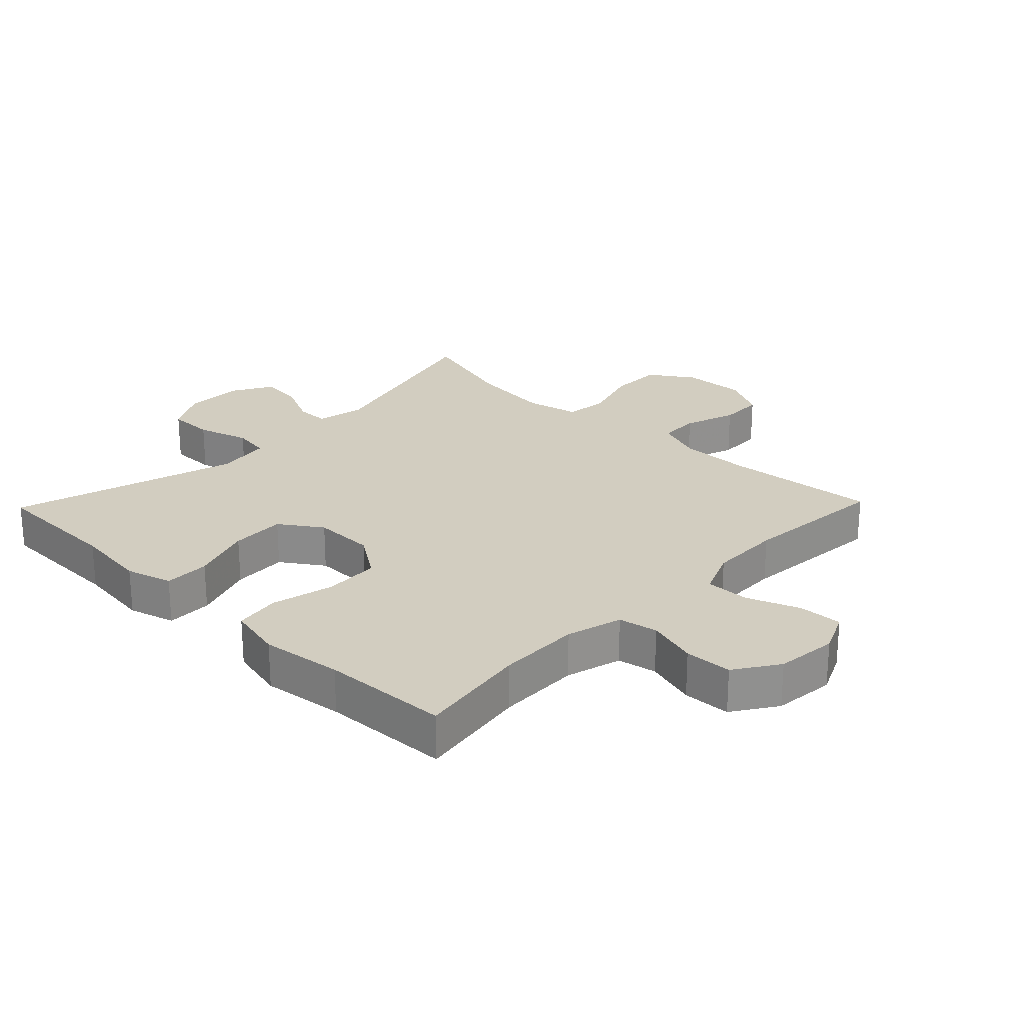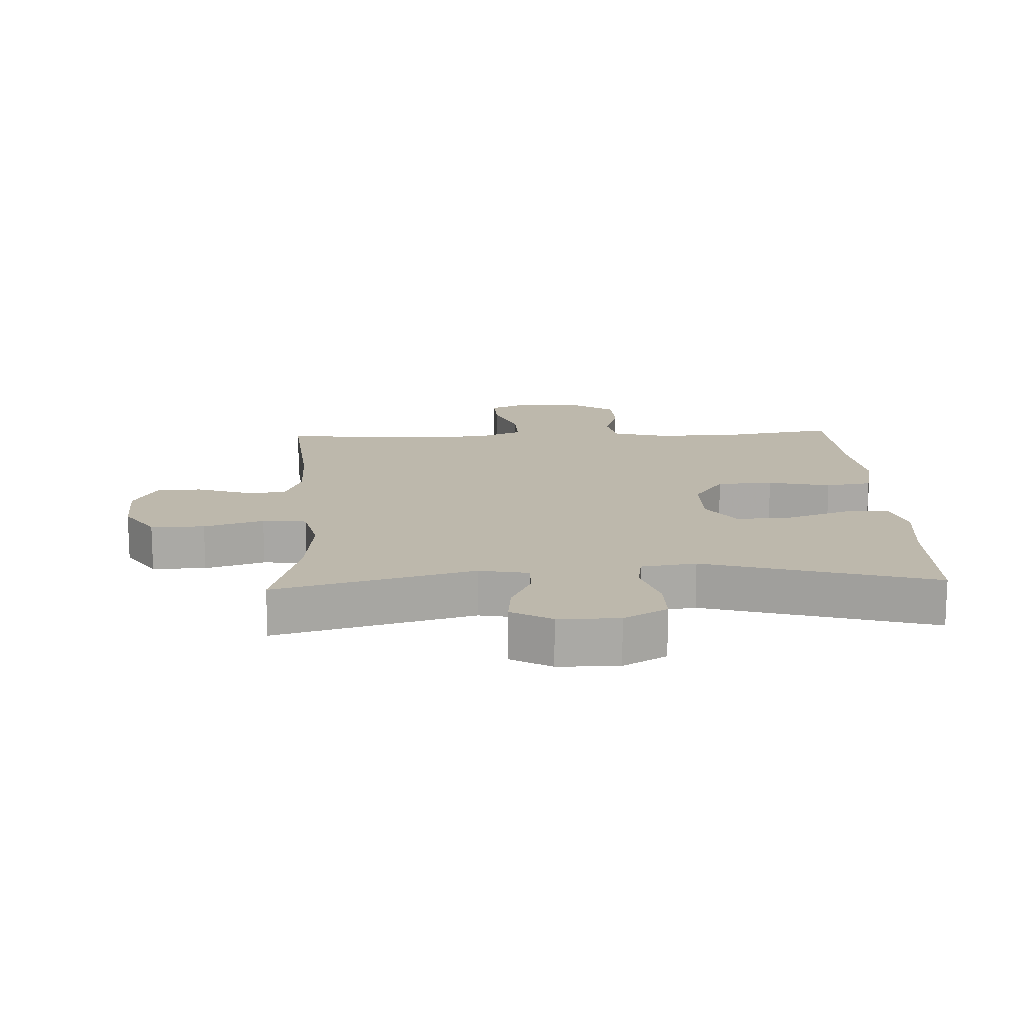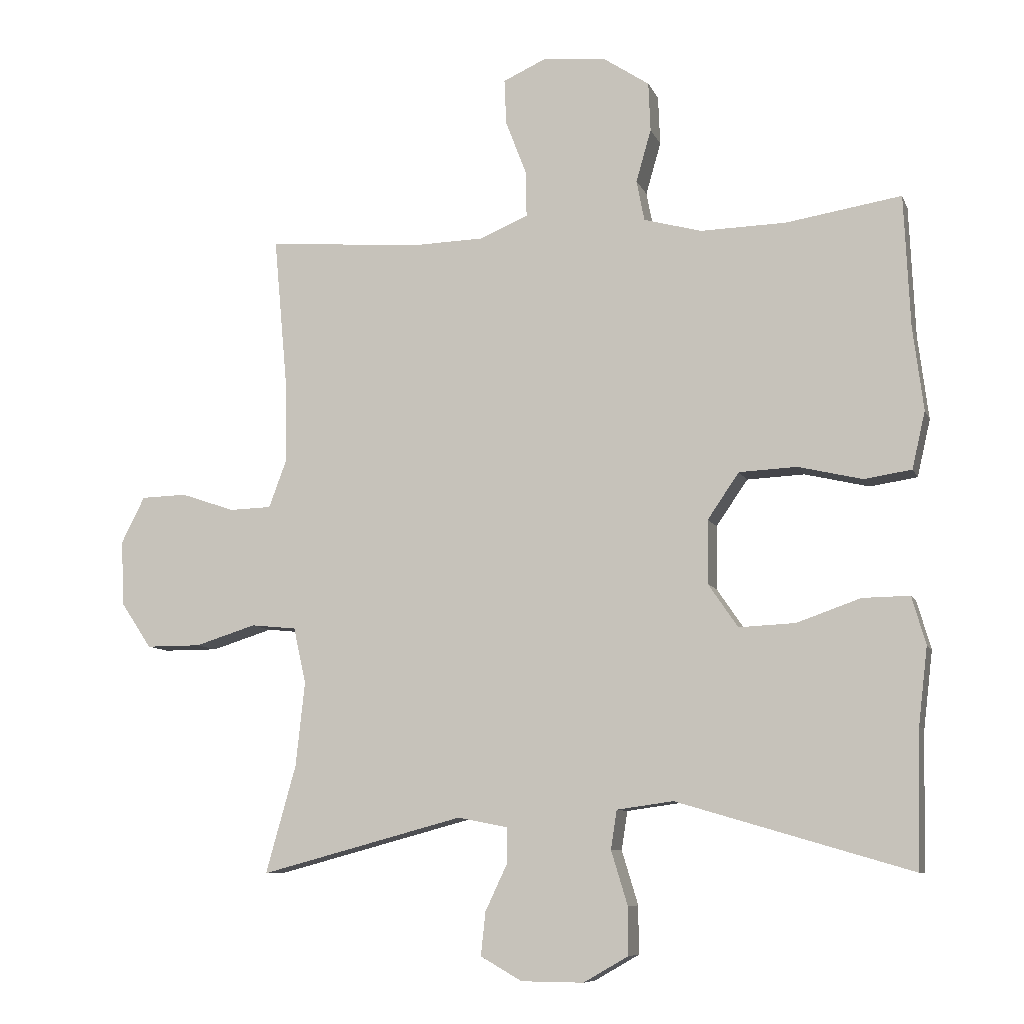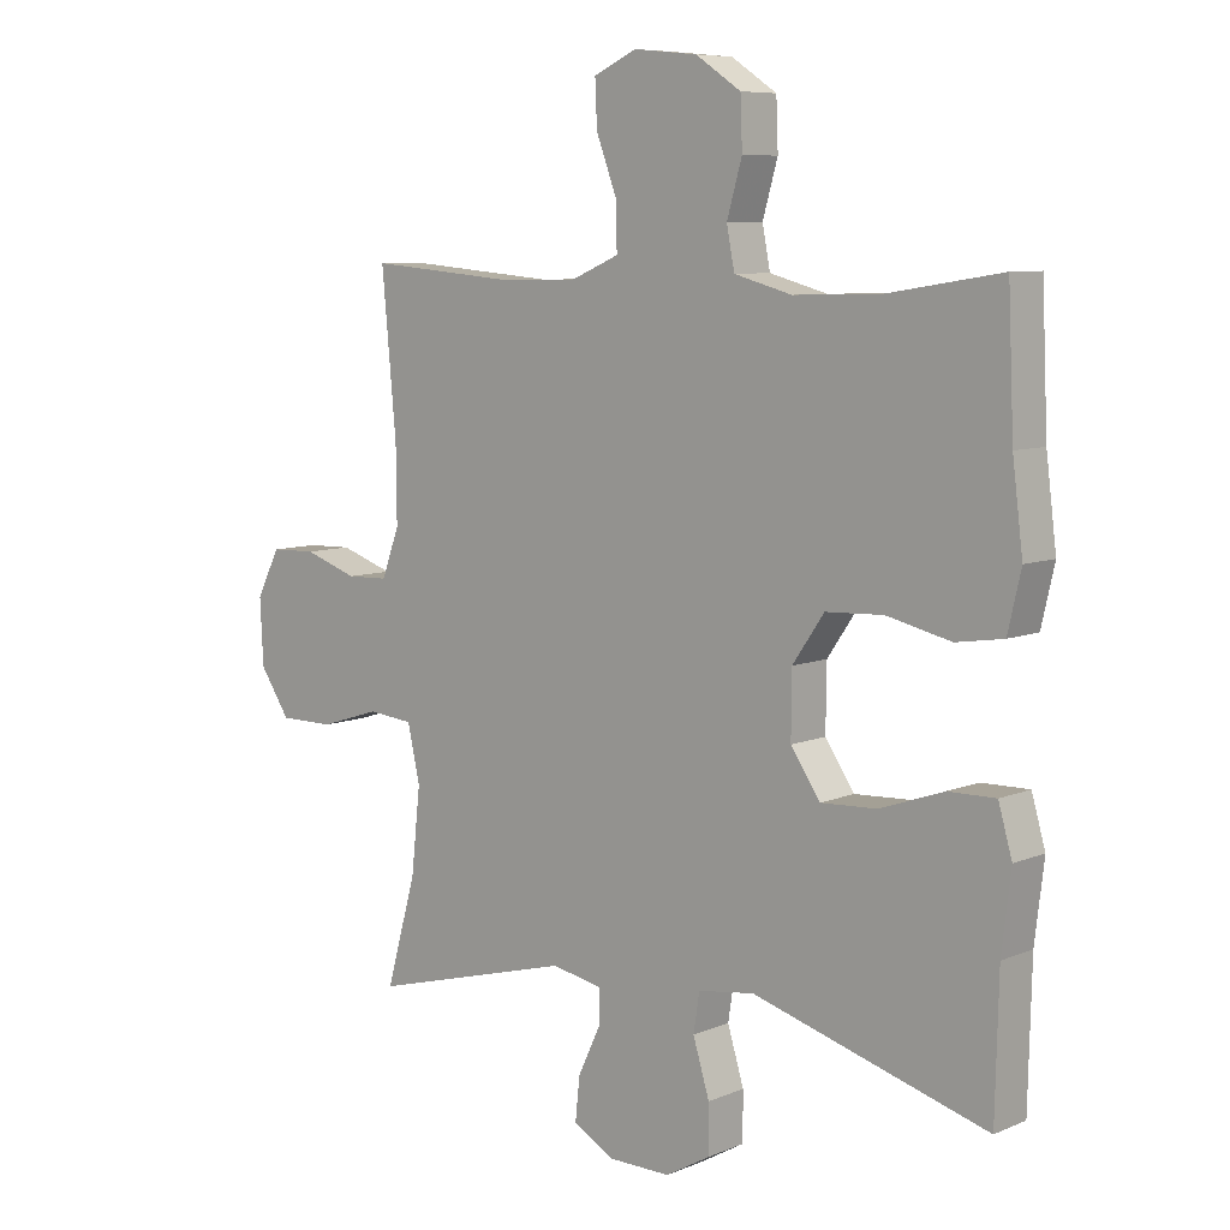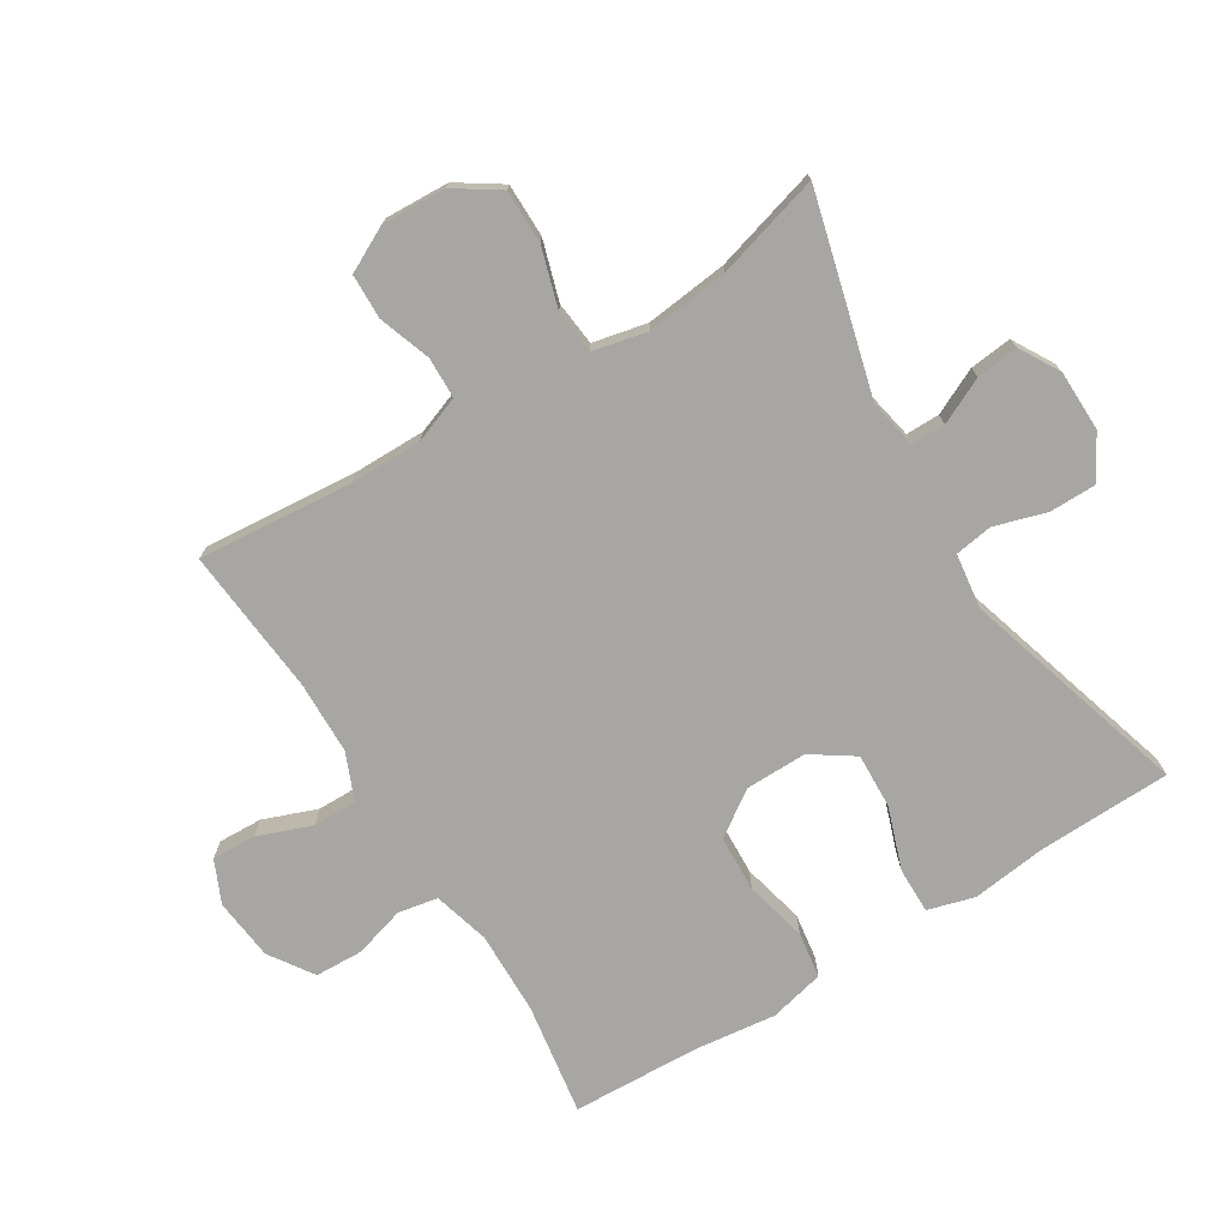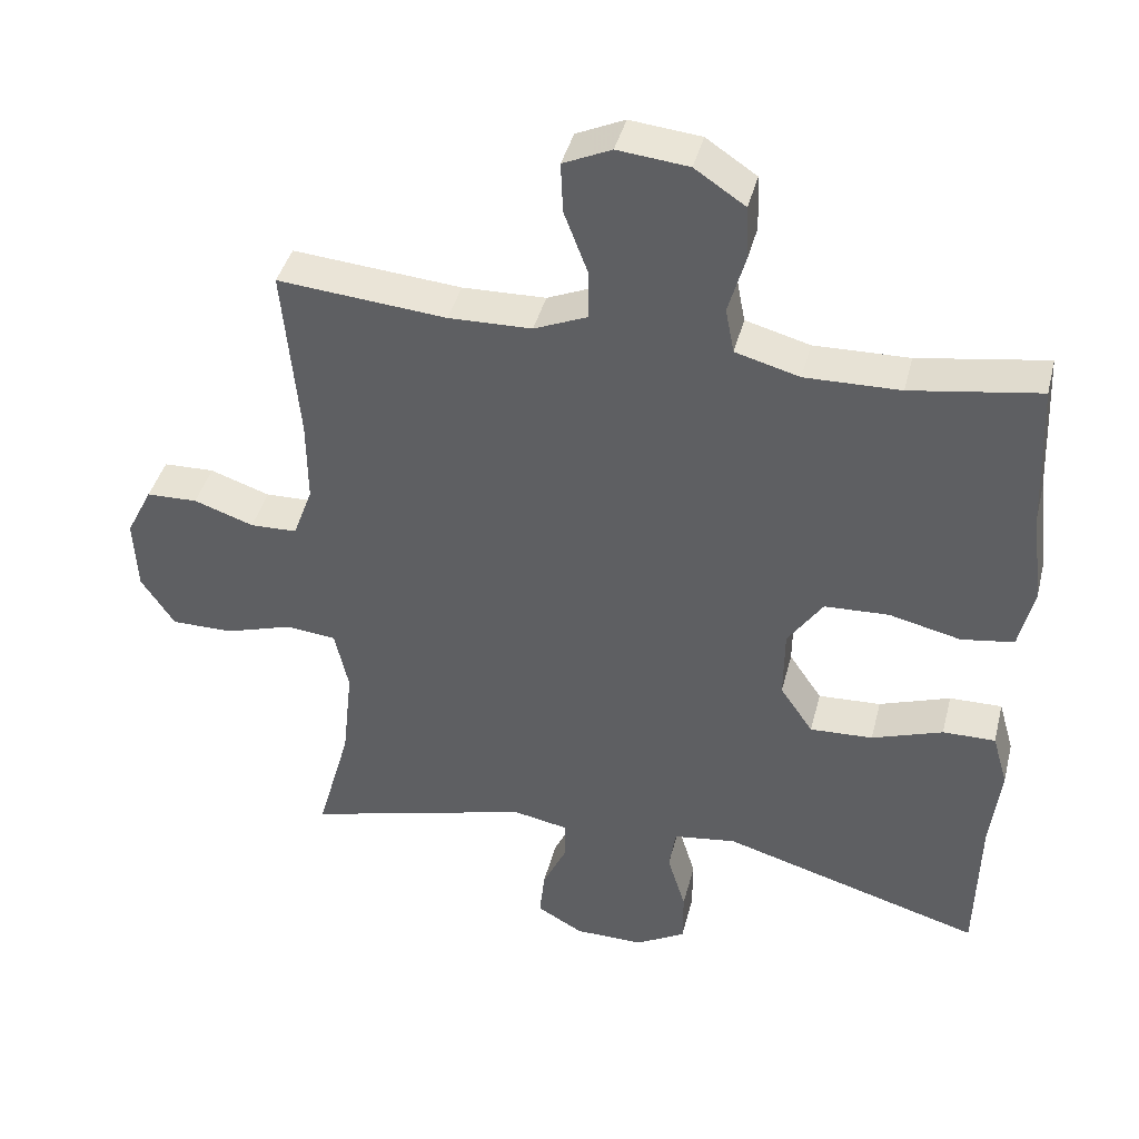
<metadata>
{"format":"obj","ext":"obj","renderer":"f3d","projection":"perspective","resolution":1024,"background":"white","views":[{"elev":24.7,"azim":-46.0,"up":"+Y"},{"elev":14.9,"azim":177.2,"up":"+Y"},{"elev":-8.7,"azim":-164.2,"up":"+Z"},{"elev":7.8,"azim":-139.0,"up":"+Z"},{"elev":-74.2,"azim":121.9,"up":"+Y"},{"elev":41.1,"azim":-166.0,"up":"+Z"}]}
</metadata>
<code>
v 0.5 0.07 0.5
v 0.478 0.07 0.259
v 0.477 0.07 0.145
v 0.504 0.07 0.072
v 0.568 0.07 0.07
v 0.65 0.07 0.098
v 0.72 0.07 0.096
v 0.756 0.07 0.025
v 0.751 0.07 -0.075
v 0.705 0.07 -0.144
v 0.621 0.07 -0.144
v 0.528 0.07 -0.115
v 0.459 0.07 -0.122
v 0.44 0.07 -0.207
v 0.454 0.07 -0.336
v 0.5 0.07 -0.5
v 0.19 0.07 -0.417
v 0.113 0.07 -0.432
v 0.113 0.07 -0.485
v 0.147 0.07 -0.557
v 0.154 0.07 -0.623
v 0.091 0.07 -0.659
v -0.004 0.07 -0.66
v -0.072 0.07 -0.621
v -0.072 0.07 -0.548
v -0.047 0.07 -0.466
v -0.056 0.07 -0.407
v -0.142 0.07 -0.395
v -0.5 0.07 -0.5
v -0.505 0.07 -0.291
v -0.519 0.07 -0.174
v -0.498 0.07 -0.101
v -0.426 0.07 -0.102
v -0.329 0.07 -0.136
v -0.243 0.07 -0.14
v -0.198 0.07 -0.074
v -0.199 0.07 0.023
v -0.247 0.07 0.093
v -0.335 0.07 0.097
v -0.433 0.07 0.074
v -0.505 0.07 0.085
v -0.525 0.07 0.172
v -0.509 0.07 0.3
v -0.5 0.07 0.5
v -0.324 0.07 0.472
v -0.194 0.07 0.469
v -0.106 0.07 0.493
v -0.094 0.07 0.555
v -0.117 0.07 0.635
v -0.114 0.07 0.71
v -0.045 0.07 0.756
v 0.052 0.07 0.766
v 0.118 0.07 0.736
v 0.115 0.07 0.667
v 0.083 0.07 0.583
v 0.082 0.07 0.514
v 0.155 0.07 0.483
v 0.269 0.07 0.48
v 0.5 0 0.5
v 0.478 0 0.259
v 0.477 0 0.145
v 0.504 0 0.072
v 0.568 0 0.07
v 0.65 0 0.098
v 0.72 0 0.096
v 0.756 0 0.025
v 0.751 0 -0.075
v 0.705 0 -0.144
v 0.621 0 -0.144
v 0.528 0 -0.115
v 0.459 0 -0.122
v 0.44 0 -0.207
v 0.454 0 -0.336
v 0.5 0 -0.5
v 0.19 0 -0.417
v 0.113 0 -0.432
v 0.113 0 -0.485
v 0.147 0 -0.557
v 0.154 0 -0.623
v 0.091 0 -0.659
v -0.004 0 -0.66
v -0.072 0 -0.621
v -0.072 0 -0.548
v -0.047 0 -0.466
v -0.056 0 -0.407
v -0.142 0 -0.395
v -0.5 0 -0.5
v -0.505 0 -0.291
v -0.519 0 -0.174
v -0.498 0 -0.101
v -0.426 0 -0.102
v -0.329 0 -0.136
v -0.243 0 -0.14
v -0.198 0 -0.074
v -0.199 0 0.023
v -0.247 0 0.093
v -0.335 0 0.097
v -0.433 0 0.074
v -0.505 0 0.085
v -0.525 0 0.172
v -0.509 0 0.3
v -0.5 0 0.5
v -0.324 0 0.472
v -0.194 0 0.469
v -0.106 0 0.493
v -0.094 0 0.555
v -0.117 0 0.635
v -0.114 0 0.71
v -0.045 0 0.756
v 0.052 0 0.766
v 0.118 0 0.736
v 0.115 0 0.667
v 0.083 0 0.583
v 0.082 0 0.514
v 0.155 0 0.483
v 0.269 0 0.48
f 53 54 55
f 52 53 55
f 51 52 55
f 50 51 55
f 49 50 55
f 48 49 55
f 47 48 55 56
f 46 47 56 57
f 43 44 45
f 43 45 46
f 42 43 46
f 41 42 46
f 40 41 46
f 39 40 46
f 46 57 58
f 39 46 58
f 38 39 58
f 32 33 34
f 31 32 34
f 30 31 34
f 30 34 35
f 29 30 35
f 28 29 35
f 27 28 35 36
f 24 25 26
f 23 24 26
f 22 23 26
f 21 22 26
f 20 21 26
f 19 20 26
f 18 19 26 27
f 27 36 37
f 18 27 37
f 17 18 37
f 10 11 12
f 9 10 12
f 8 9 12
f 7 8 12
f 6 7 12
f 5 6 12
f 4 5 12 13
f 3 4 13
f 2 3 13 14
f 58 1 2
f 38 58 2 14
f 17 37 38
f 16 17 38
f 15 16 38
f 14 15 38
f 113 112 111
f 113 111 110
f 113 110 109
f 113 109 108
f 113 108 107
f 113 107 106
f 114 113 106 105
f 115 114 105 104
f 103 102 101
f 104 103 101
f 104 101 100
f 104 100 99
f 104 99 98
f 104 98 97
f 116 115 104
f 116 104 97
f 116 97 96
f 92 91 90
f 92 90 89
f 92 89 88
f 93 92 88
f 93 88 87
f 93 87 86
f 94 93 86 85
f 84 83 82
f 84 82 81
f 84 81 80
f 84 80 79
f 84 79 78
f 84 78 77
f 85 84 77 76
f 95 94 85
f 95 85 76
f 95 76 75
f 70 69 68
f 70 68 67
f 70 67 66
f 70 66 65
f 70 65 64
f 70 64 63
f 71 70 63 62
f 71 62 61
f 72 71 61 60
f 60 59 116
f 72 60 116 96
f 96 95 75
f 96 75 74
f 96 74 73
f 96 73 72
f 1 59 60 2
f 2 60 61 3
f 3 61 62 4
f 4 62 63 5
f 5 63 64 6
f 6 64 65 7
f 7 65 66 8
f 8 66 67 9
f 9 67 68 10
f 10 68 69 11
f 11 69 70 12
f 12 70 71 13
f 13 71 72 14
f 14 72 73 15
f 15 73 74 16
f 16 74 75 17
f 17 75 76 18
f 18 76 77 19
f 19 77 78 20
f 20 78 79 21
f 21 79 80 22
f 22 80 81 23
f 23 81 82 24
f 24 82 83 25
f 25 83 84 26
f 26 84 85 27
f 27 85 86 28
f 28 86 87 29
f 29 87 88 30
f 30 88 89 31
f 31 89 90 32
f 32 90 91 33
f 33 91 92 34
f 34 92 93 35
f 35 93 94 36
f 36 94 95 37
f 37 95 96 38
f 38 96 97 39
f 39 97 98 40
f 40 98 99 41
f 41 99 100 42
f 42 100 101 43
f 43 101 102 44
f 44 102 103 45
f 45 103 104 46
f 46 104 105 47
f 47 105 106 48
f 48 106 107 49
f 49 107 108 50
f 50 108 109 51
f 51 109 110 52
f 52 110 111 53
f 53 111 112 54
f 54 112 113 55
f 55 113 114 56
f 56 114 115 57
f 57 115 116 58
f 58 116 59 1

</code>
